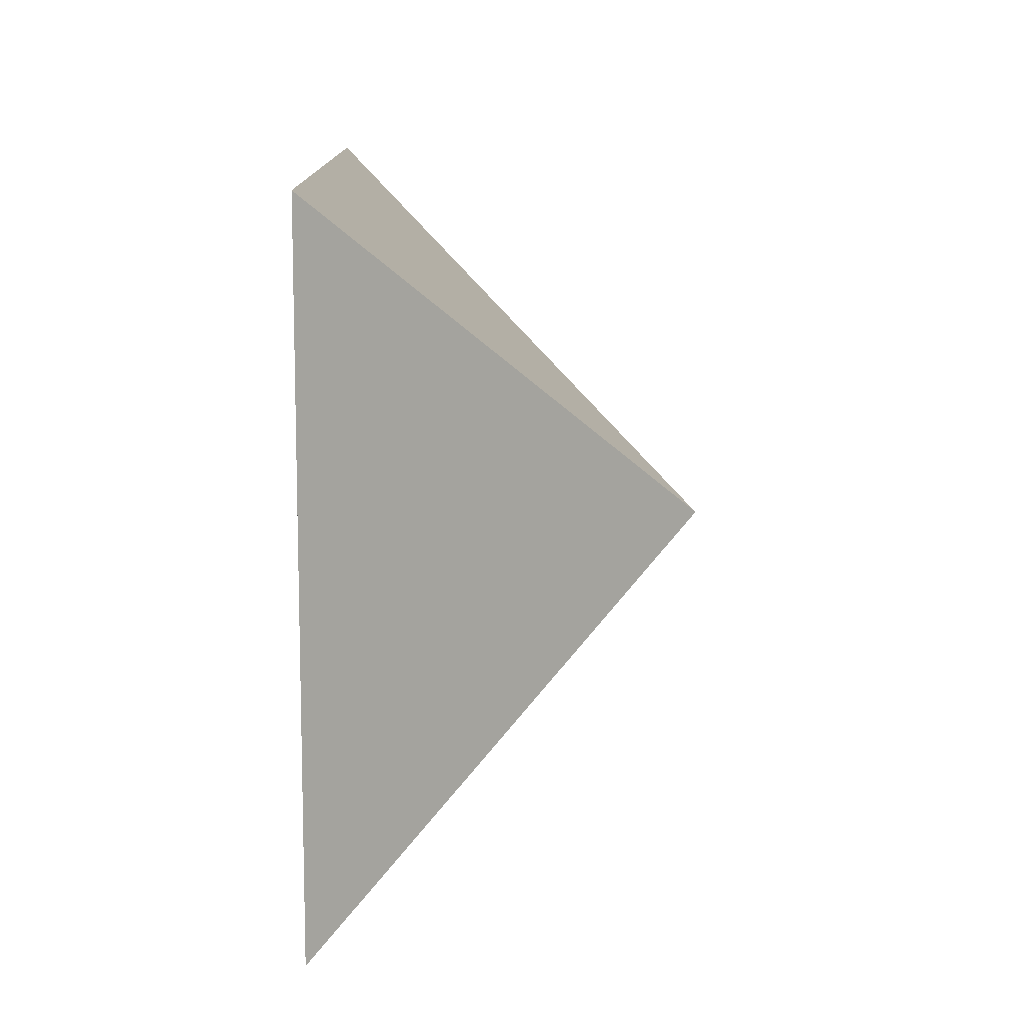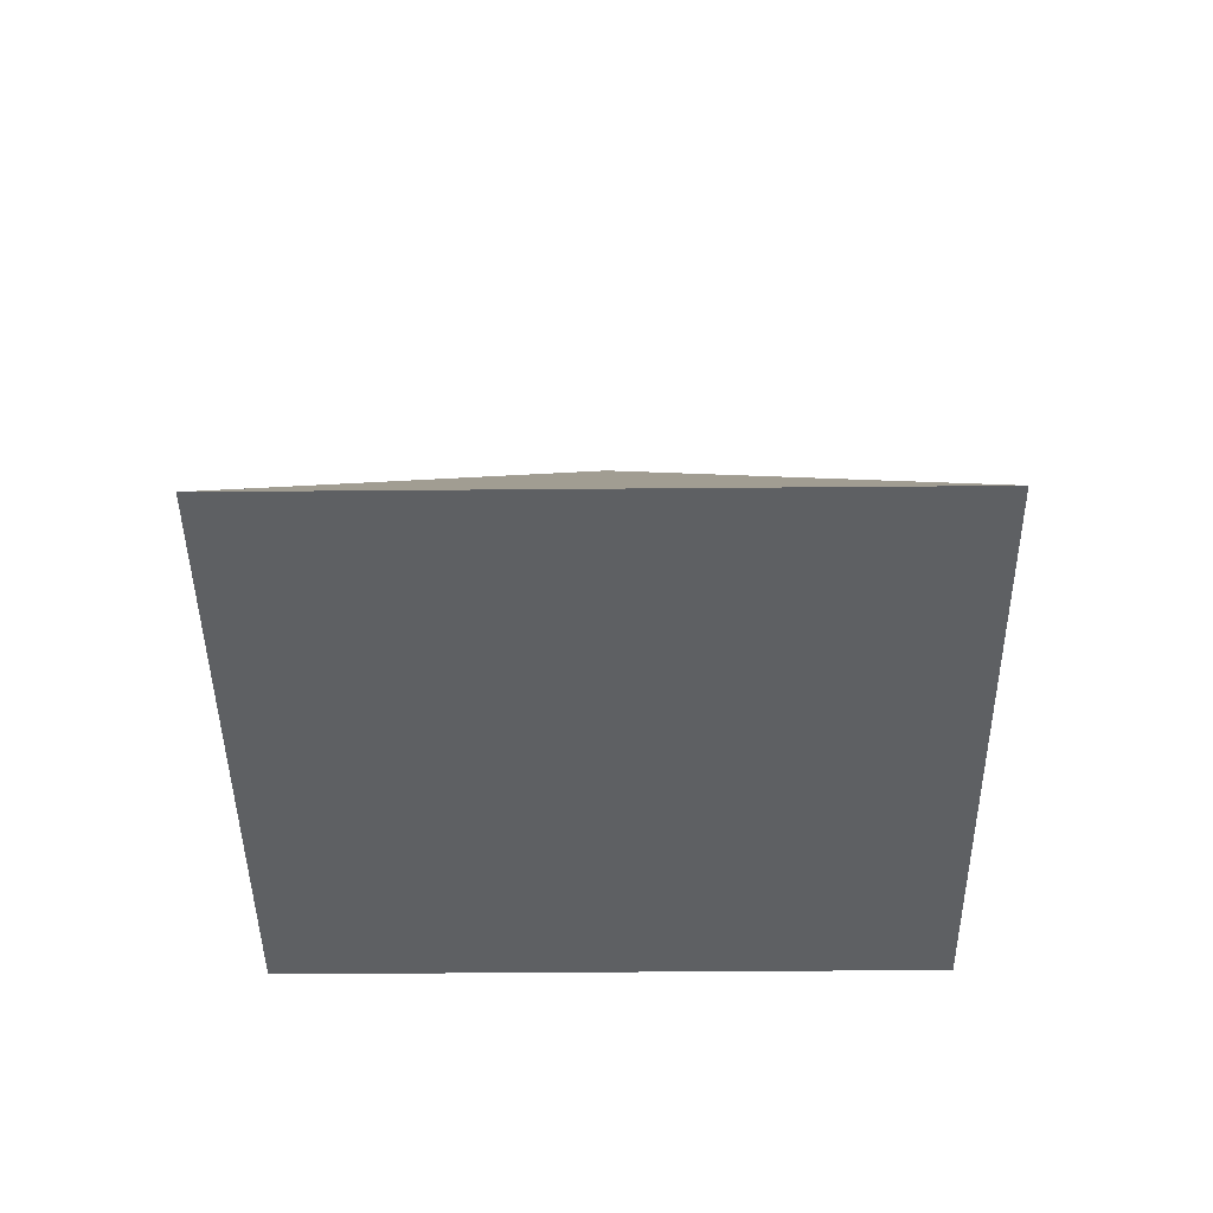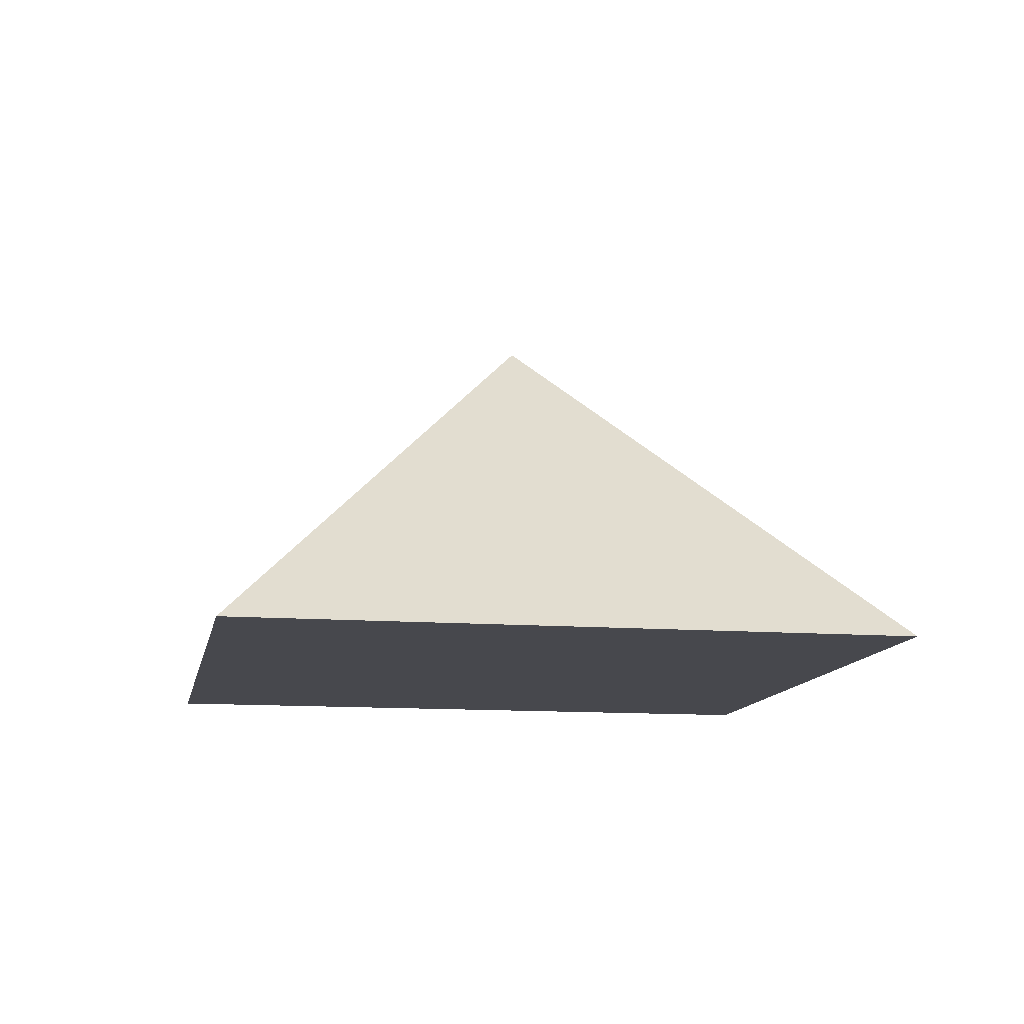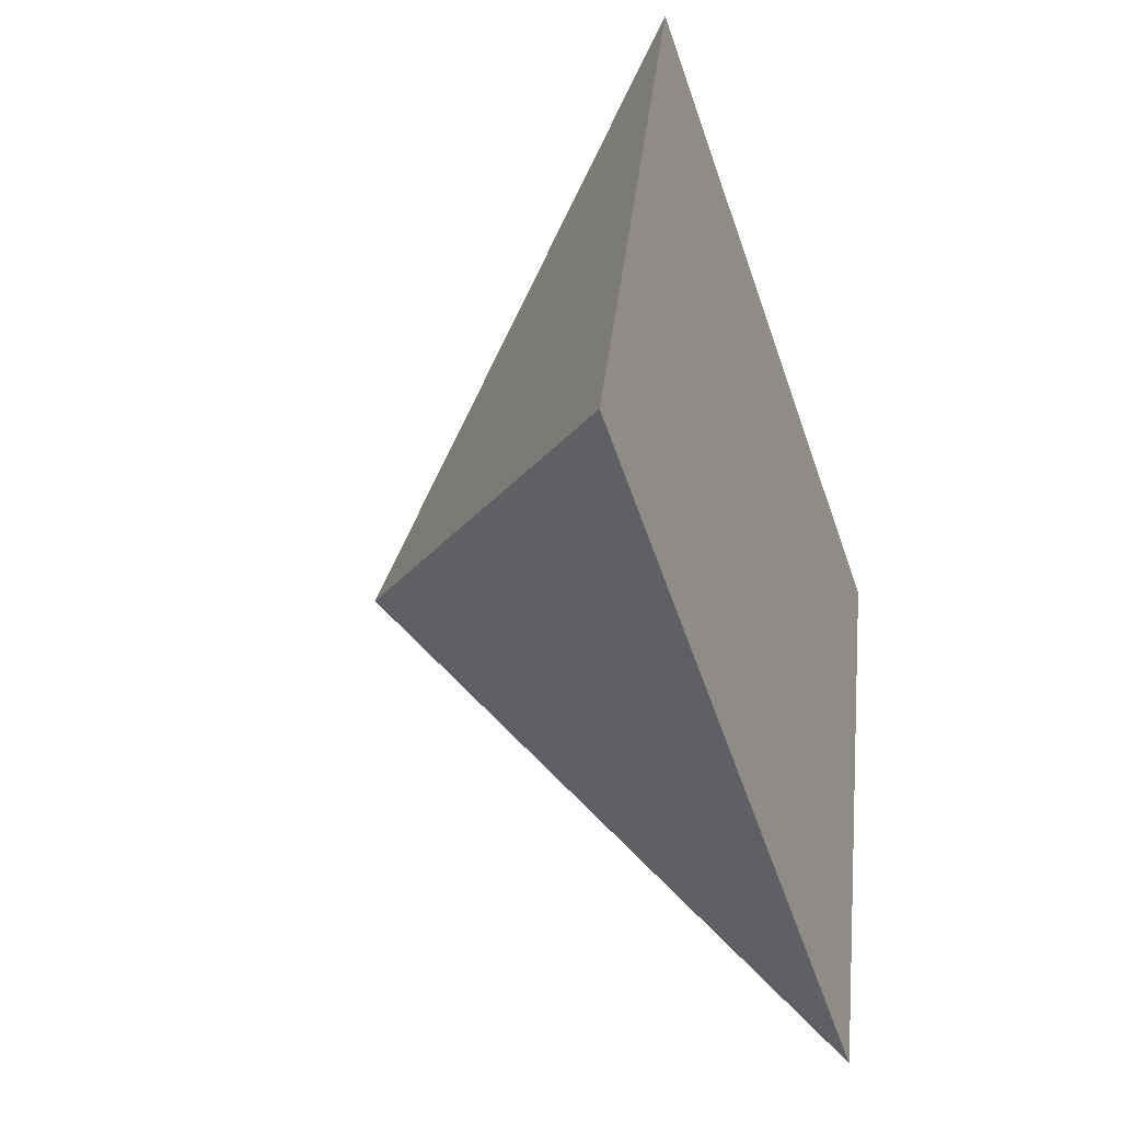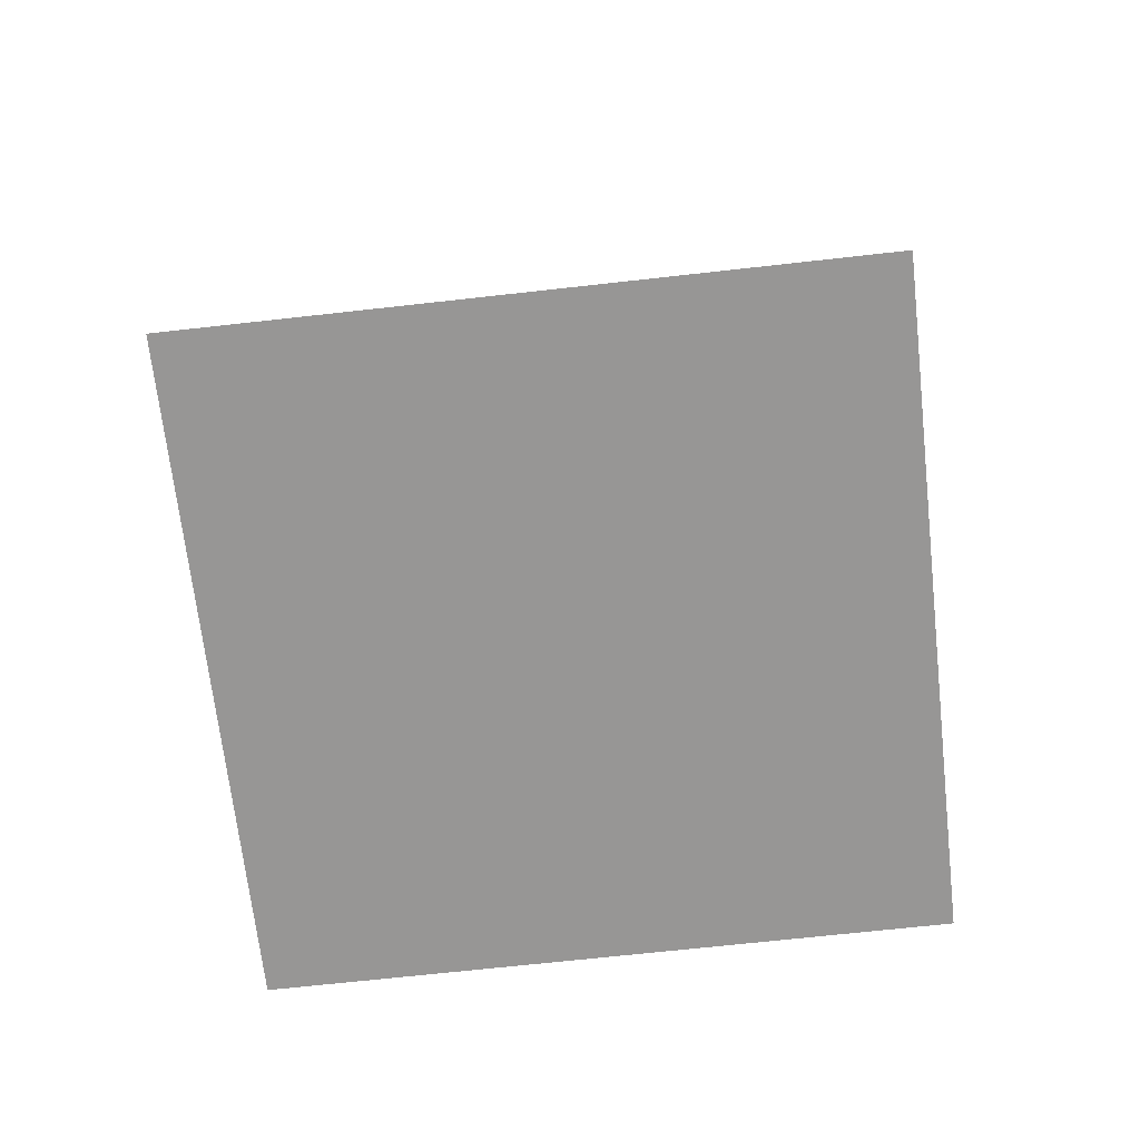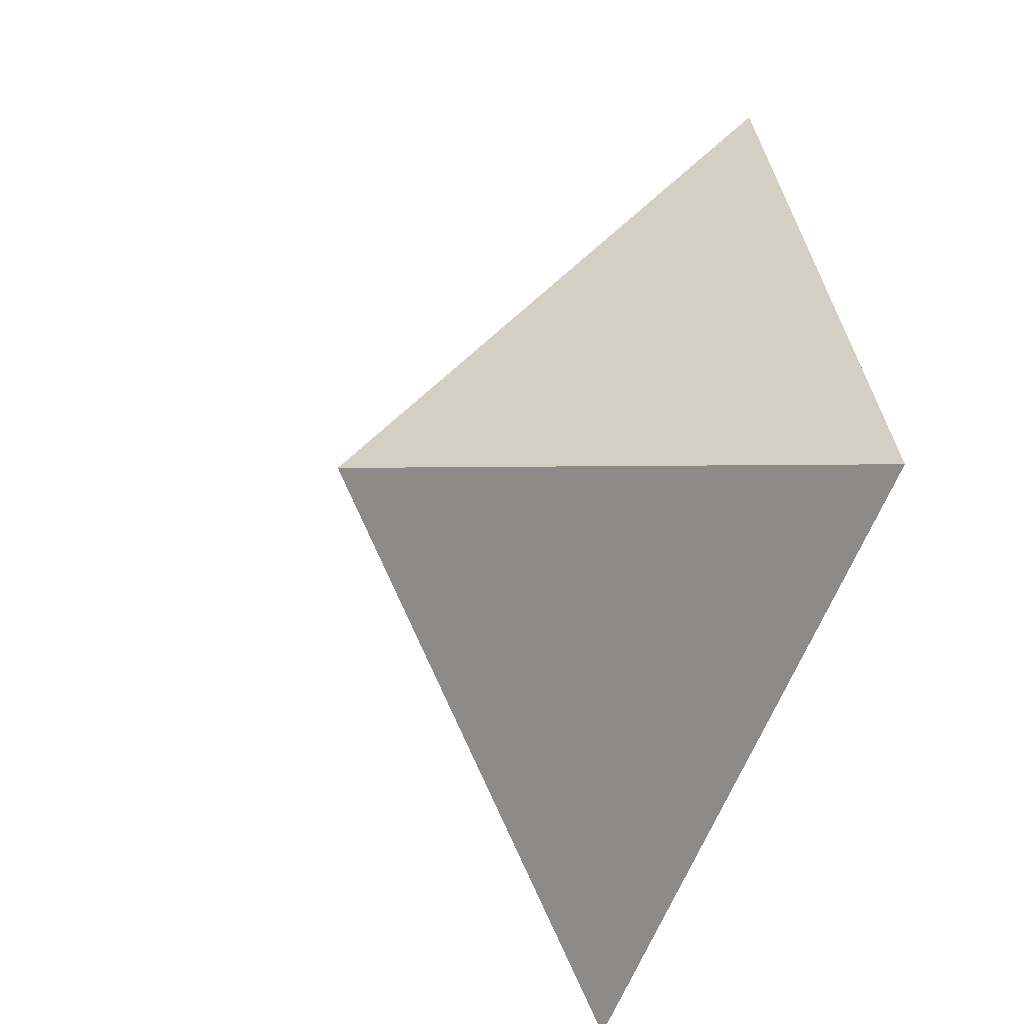
<metadata>
{"format":"obj","ext":"obj","renderer":"f3d","projection":"perspective","resolution":1024,"background":"white","views":[{"elev":-6.1,"azim":90.1,"up":"+Z"},{"elev":-42.2,"azim":-161.9,"up":"+Y"},{"elev":-11.9,"azim":-83.0,"up":"+Y"},{"elev":-37.9,"azim":-70.4,"up":"+Z"},{"elev":-67.9,"azim":-66.1,"up":"+Y"},{"elev":-39.7,"azim":-111.6,"up":"+Z"}]}
</metadata>
<code>
o p0.012_Cube.037
v 2488 -877.6 3348
v 2012 -877.6 1838
v 1495 -32.49 2831
v 978.4 -877.6 3823
v 503.1 -877.6 2314
f 1 2 3
f 3 5 4
f 3 4 1
f 3 2 5
f 4 2 5
f 4 1 2

</code>
